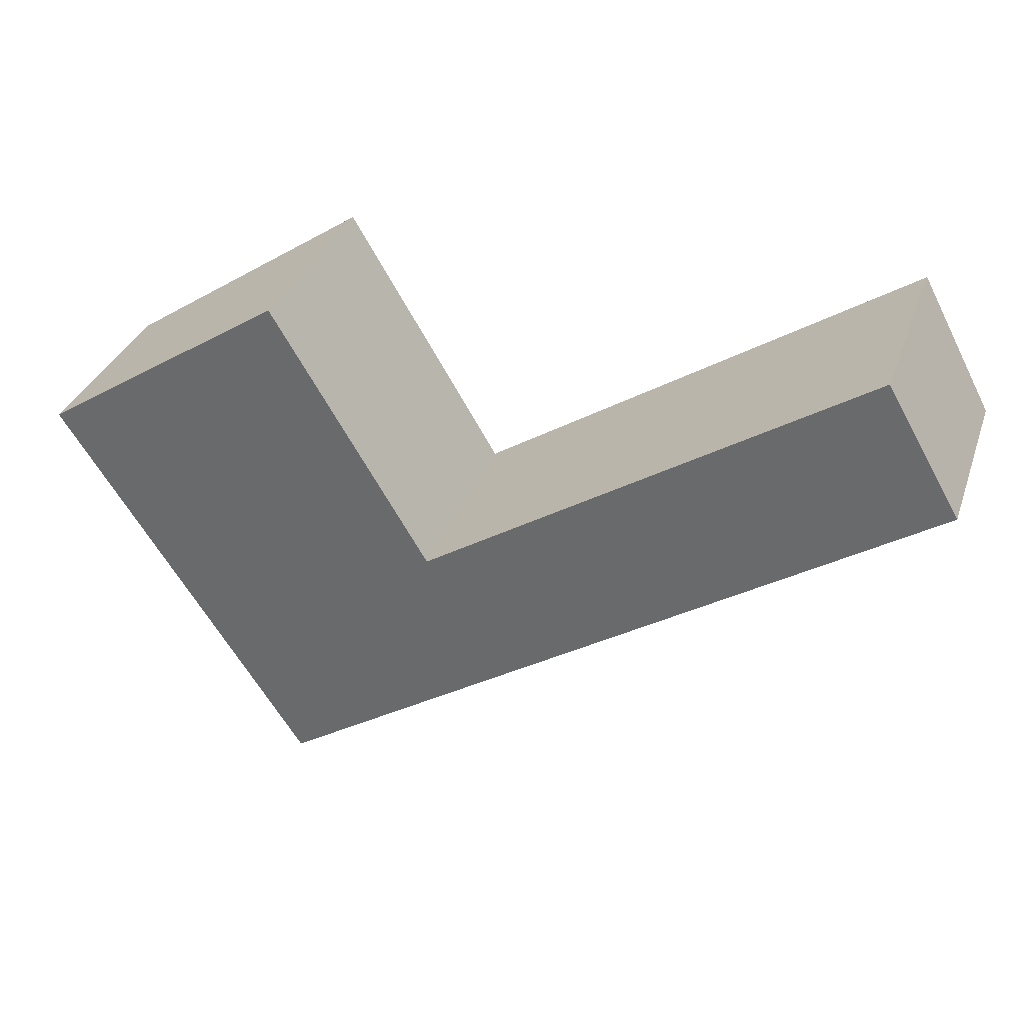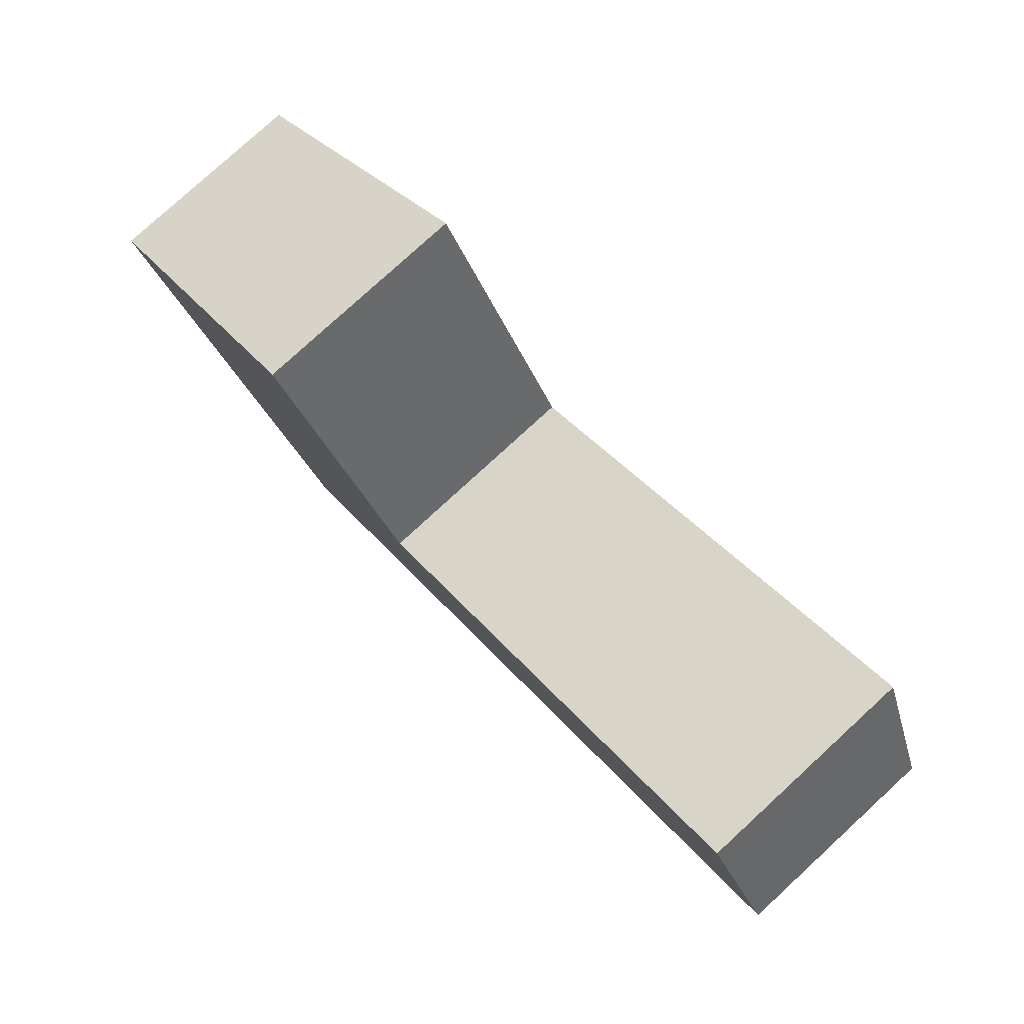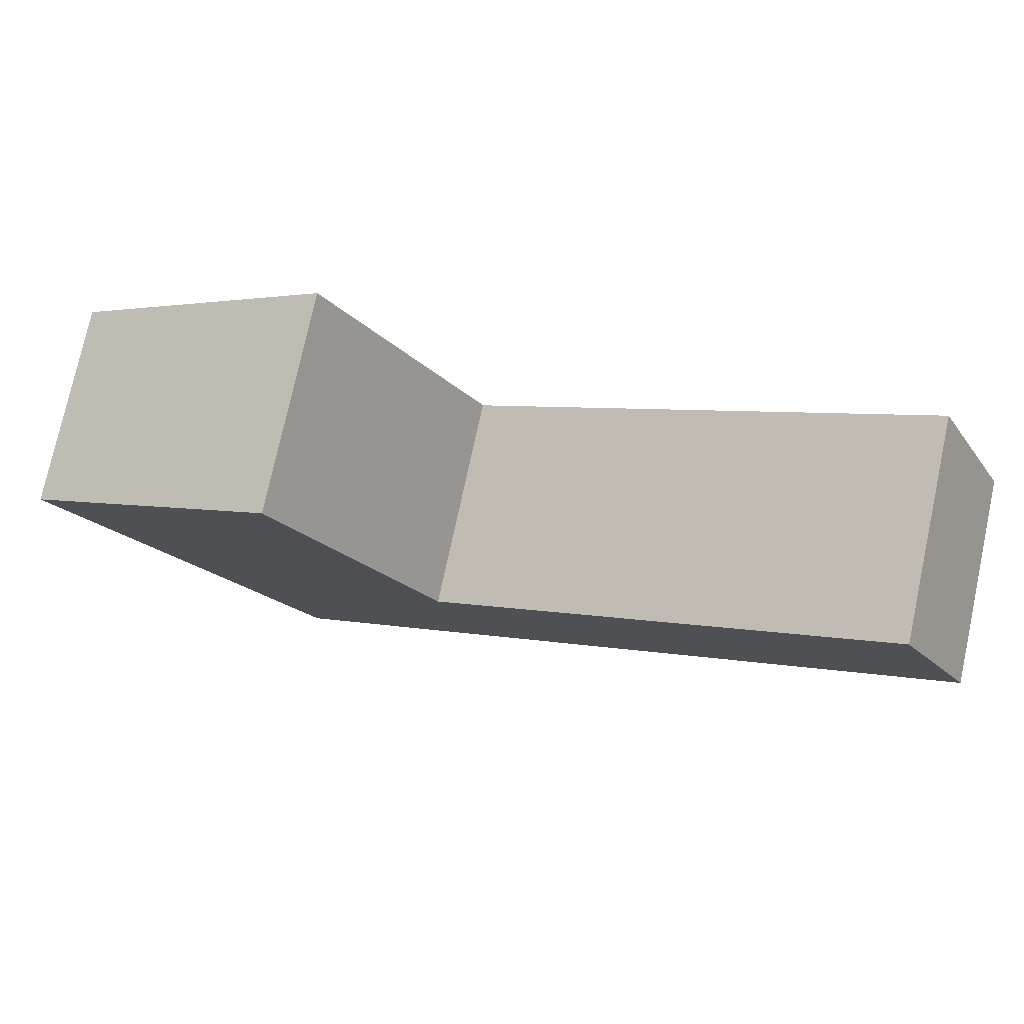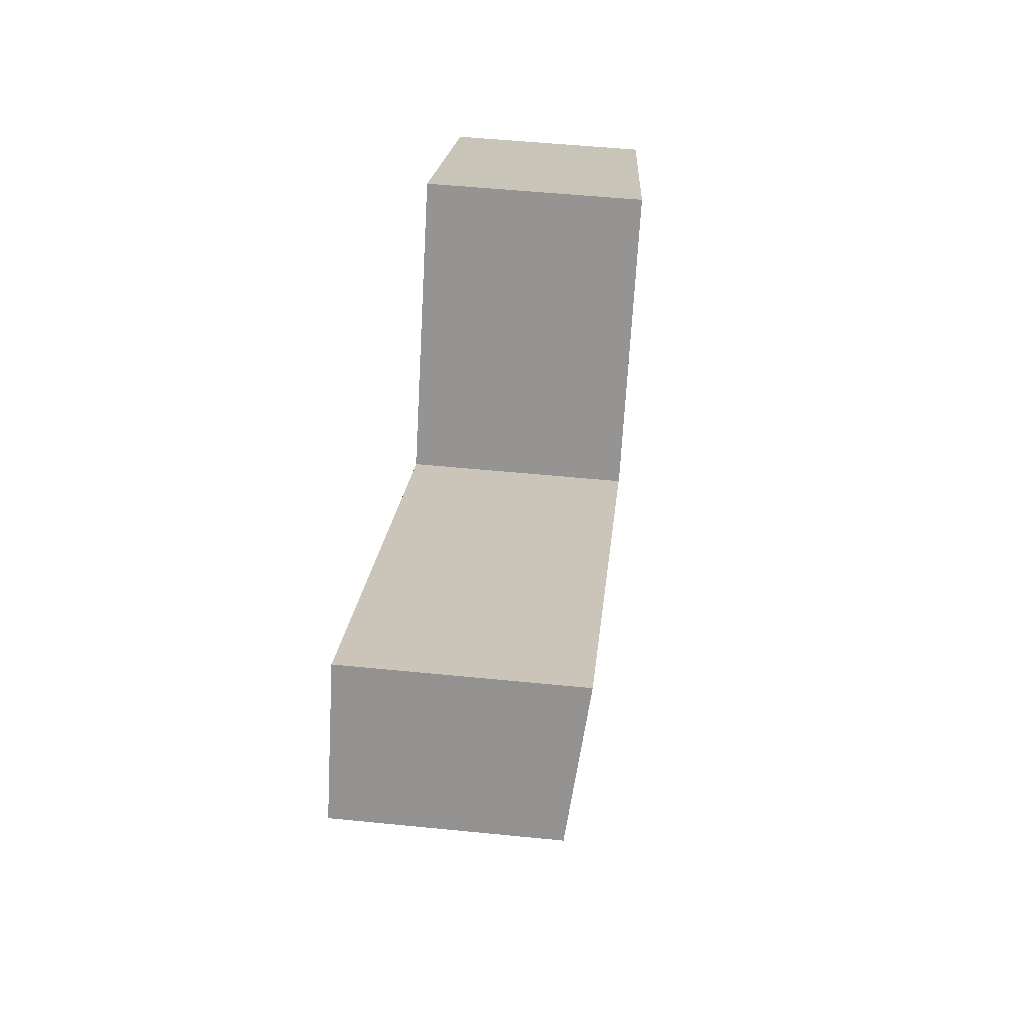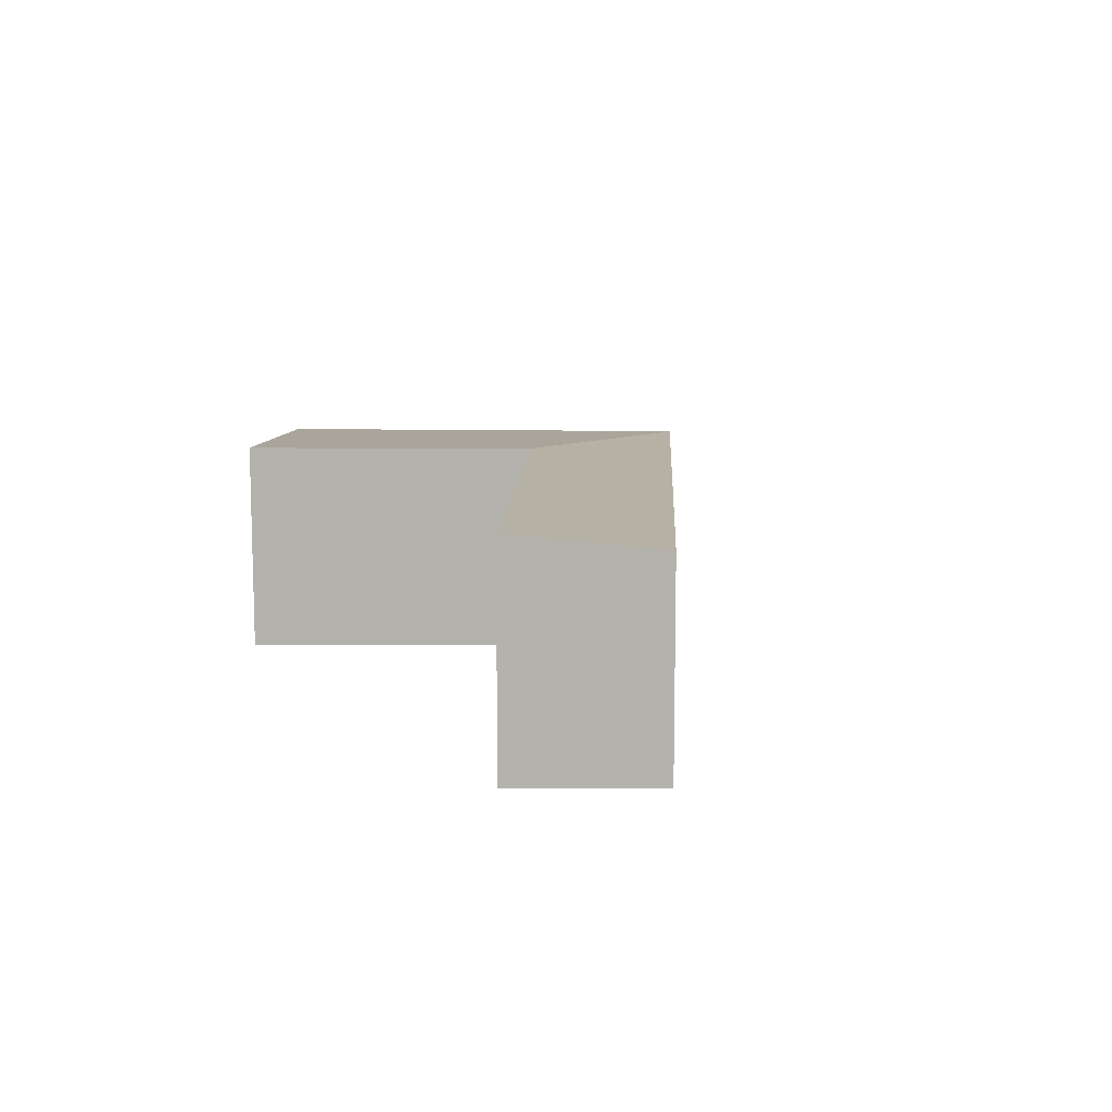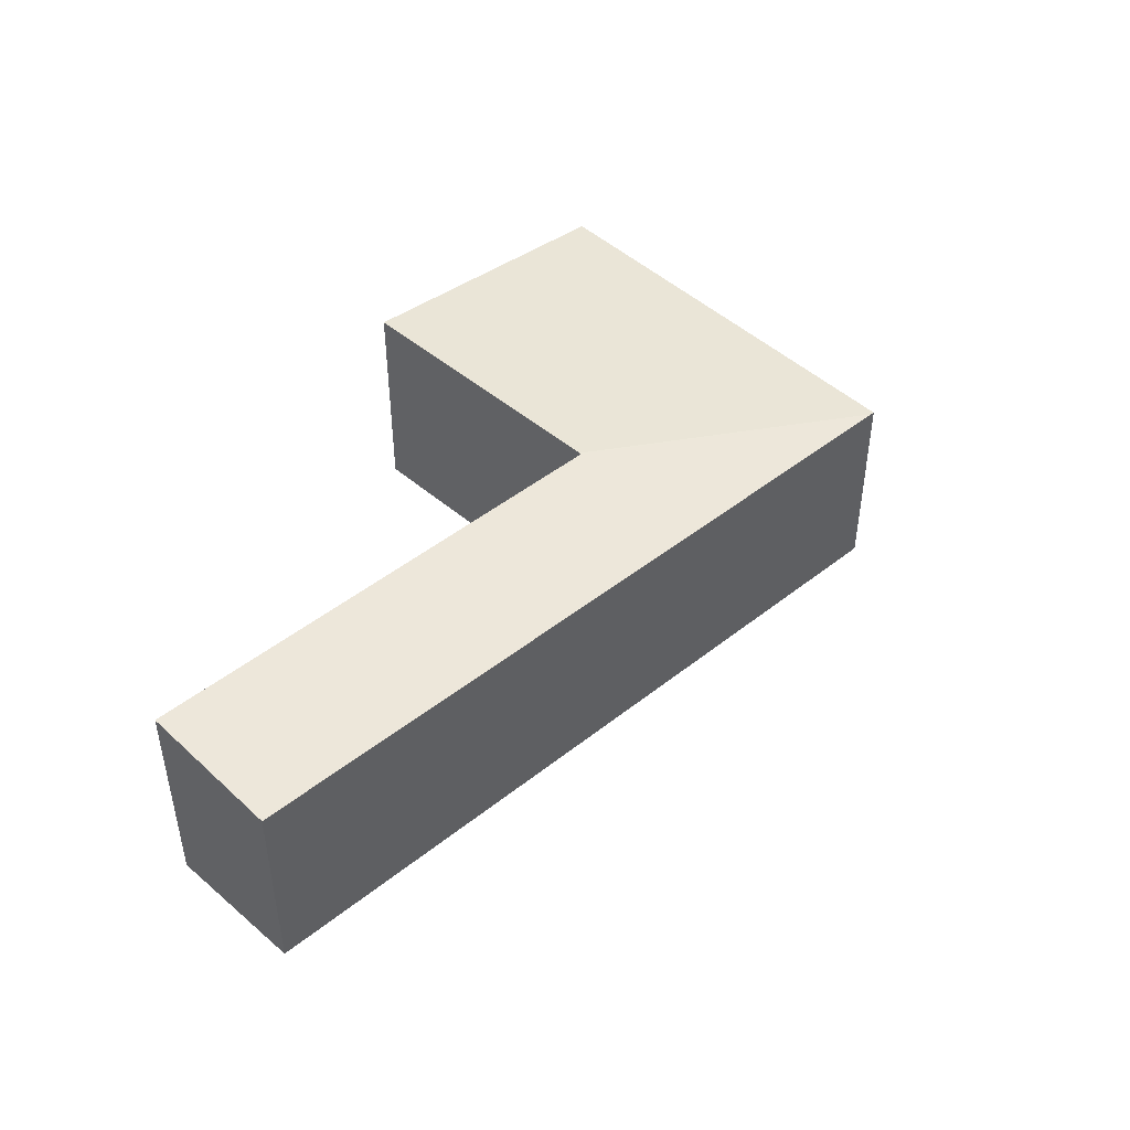
<metadata>
{"format":"obj","ext":"obj","renderer":"f3d","projection":"perspective","resolution":1024,"background":"white","views":[{"elev":33.7,"azim":18.2,"up":"+Z"},{"elev":79.5,"azim":47.5,"up":"+Z"},{"elev":76.8,"azim":12.2,"up":"+Z"},{"elev":53.0,"azim":96.1,"up":"+Z"},{"elev":10.6,"azim":59.5,"up":"+Y"},{"elev":45.1,"azim":104.1,"up":"+Y"}]}
</metadata>
<code>
v  7.989 4.281 -1.933
v  9.693 3.987 -4.344
v  4.987 3.987 -7.435
v  18.15 3.987 1.214
v  8.073 4.281 -1.878
v  16.69 4.277 3.732
v  7.968 4.286 -1.898
v  4.777 4.291 3.138
v  3.244 3.983 -4.937
v  0 3.983 2.439e-16
v  4.916 3.983 -7.482
v  4.907 4.299 3.224
v  6.782 4.291 0.086
v  4.907 -1.974e-16 3.224
v  4.777 -1.921e-16 3.138
v  0 0 0
v  7.989 1.184e-16 -1.933
v  16.69 -2.285e-16 3.732
v  8.073 1.15e-16 -1.878
v  6.782 -5.266e-18 0.086
v  7.968 1.162e-16 -1.898
v  18.15 -7.434e-17 1.214
v  9.693 2.66e-16 -4.344
v  4.987 4.553e-16 -7.435
v  4.916 4.581e-16 -7.482
v  3.244 3.023e-16 -4.937
g defaultobject
f 1 2 3
f 2 1 4
f 4 1 5
f 4 5 6
f 3 7 1
f 8 9 10
f 9 8 11
f 11 8 3
f 3 8 12
f 3 12 13
f 3 13 7
f 8 14 12
f 14 8 10
f 14 10 15
f 15 10 16
f 17 5 1
f 5 17 6
f 6 17 18
f 18 17 19
f 14 13 12
f 13 14 20
f 13 20 7
f 7 20 1
f 1 20 21
f 1 21 17
f 18 4 6
f 4 18 22
f 22 2 4
f 2 22 23
f 2 23 3
f 3 23 24
f 3 24 11
f 11 24 25
f 25 9 11
f 9 25 10
f 10 25 26
f 10 26 16
f 24 26 25
f 26 24 23
f 26 23 22
f 26 22 17
f 17 22 18
f 17 18 19
f 17 16 26
f 16 17 21
f 16 21 20
f 16 20 15
f 15 20 14

</code>
